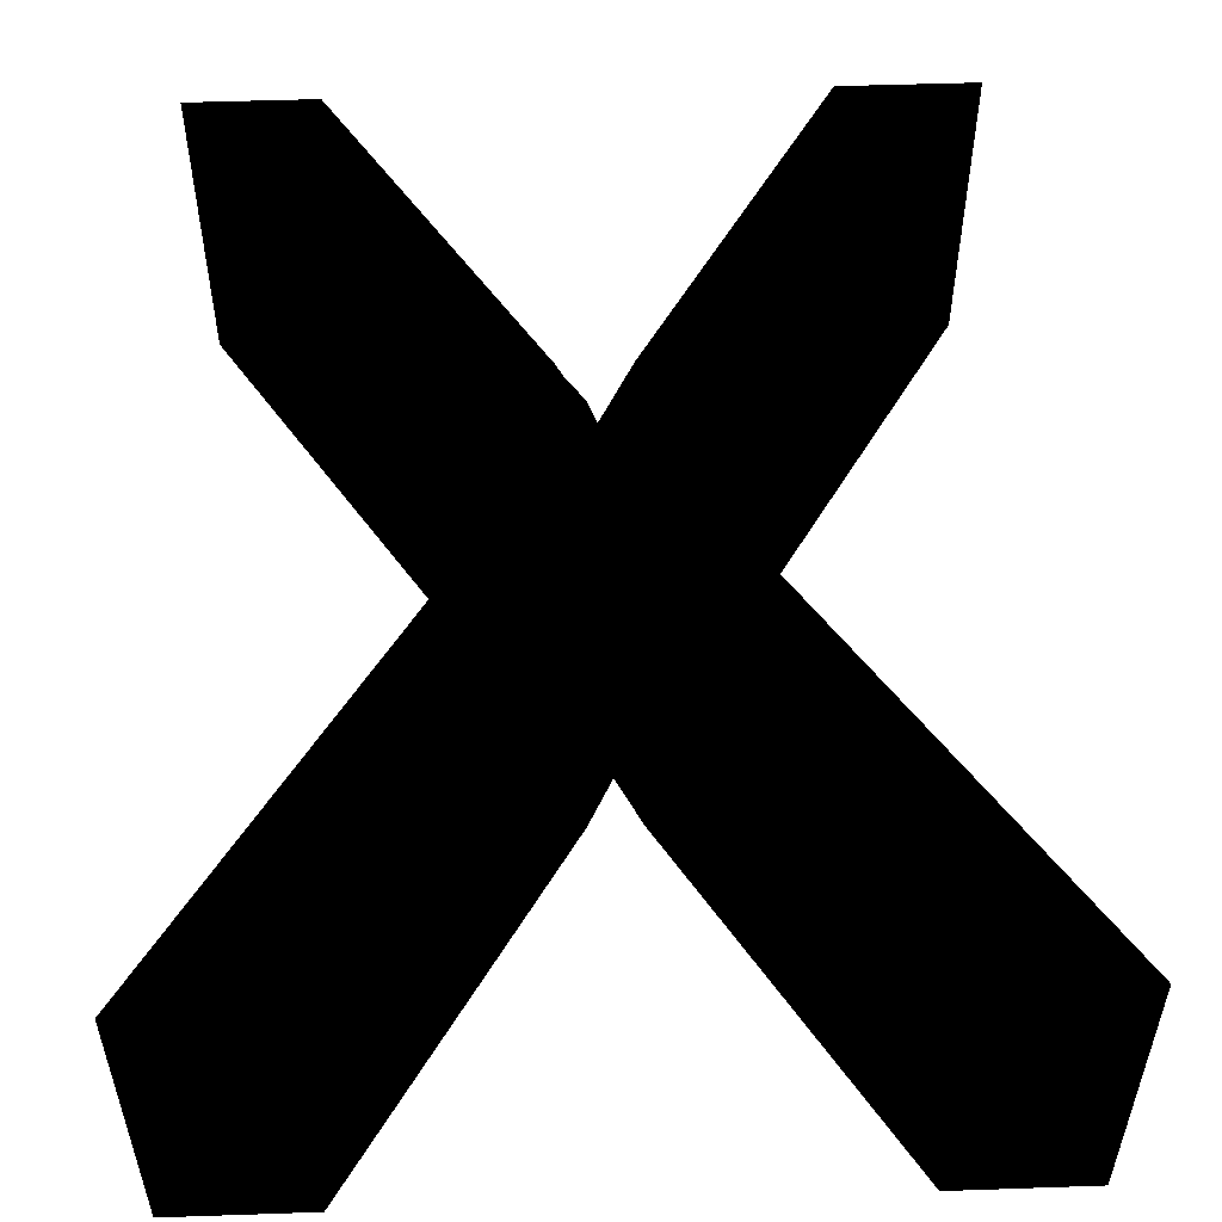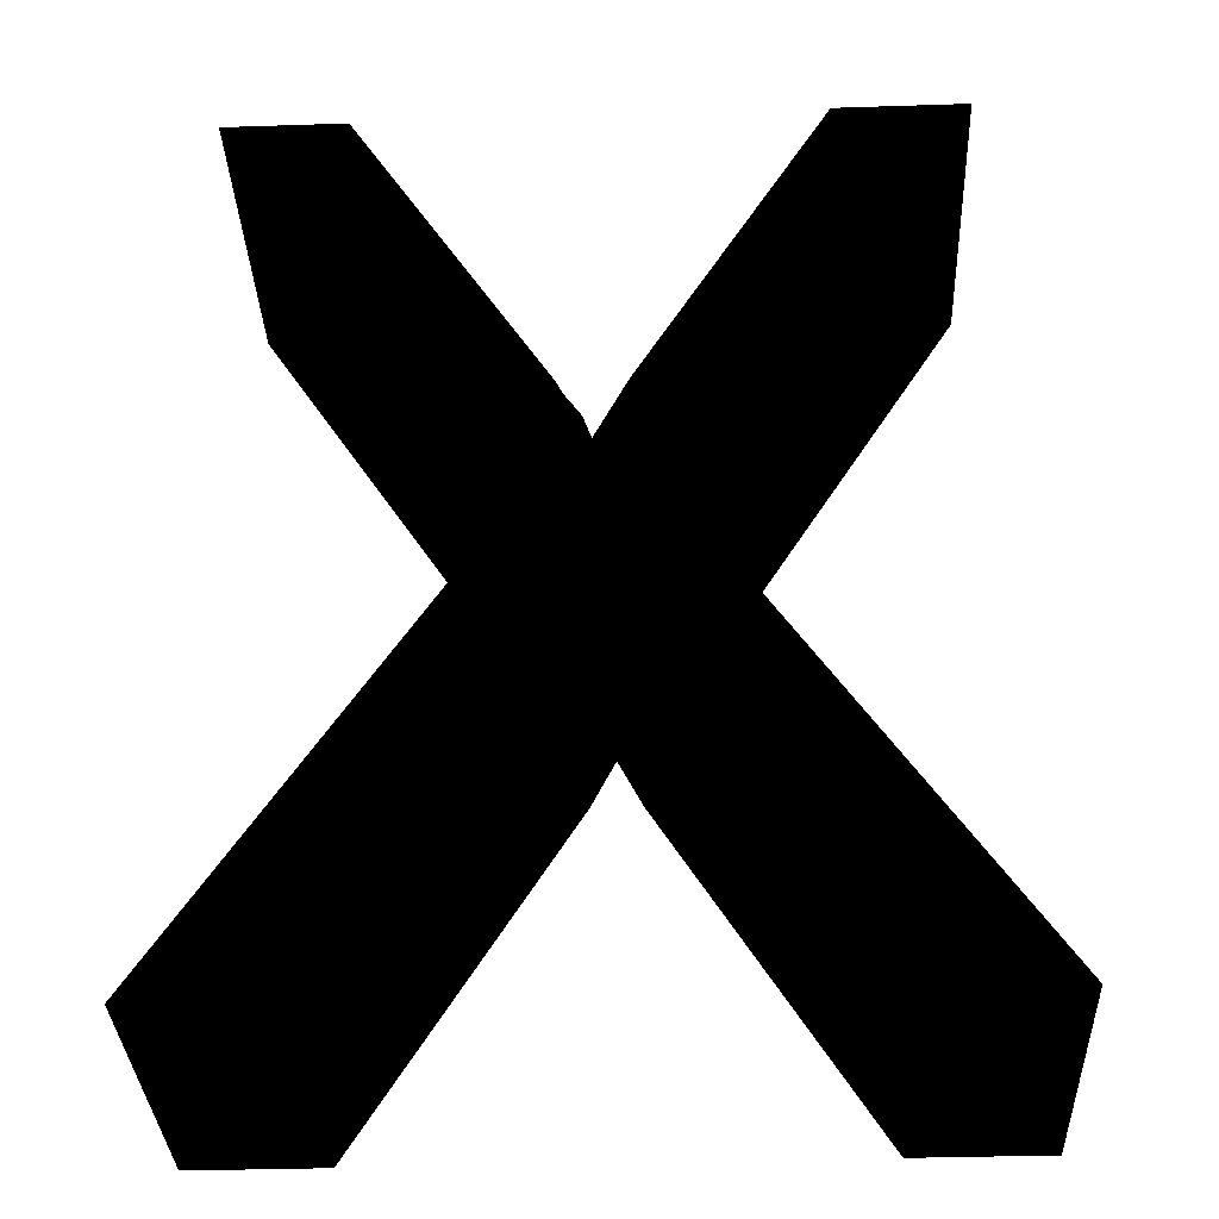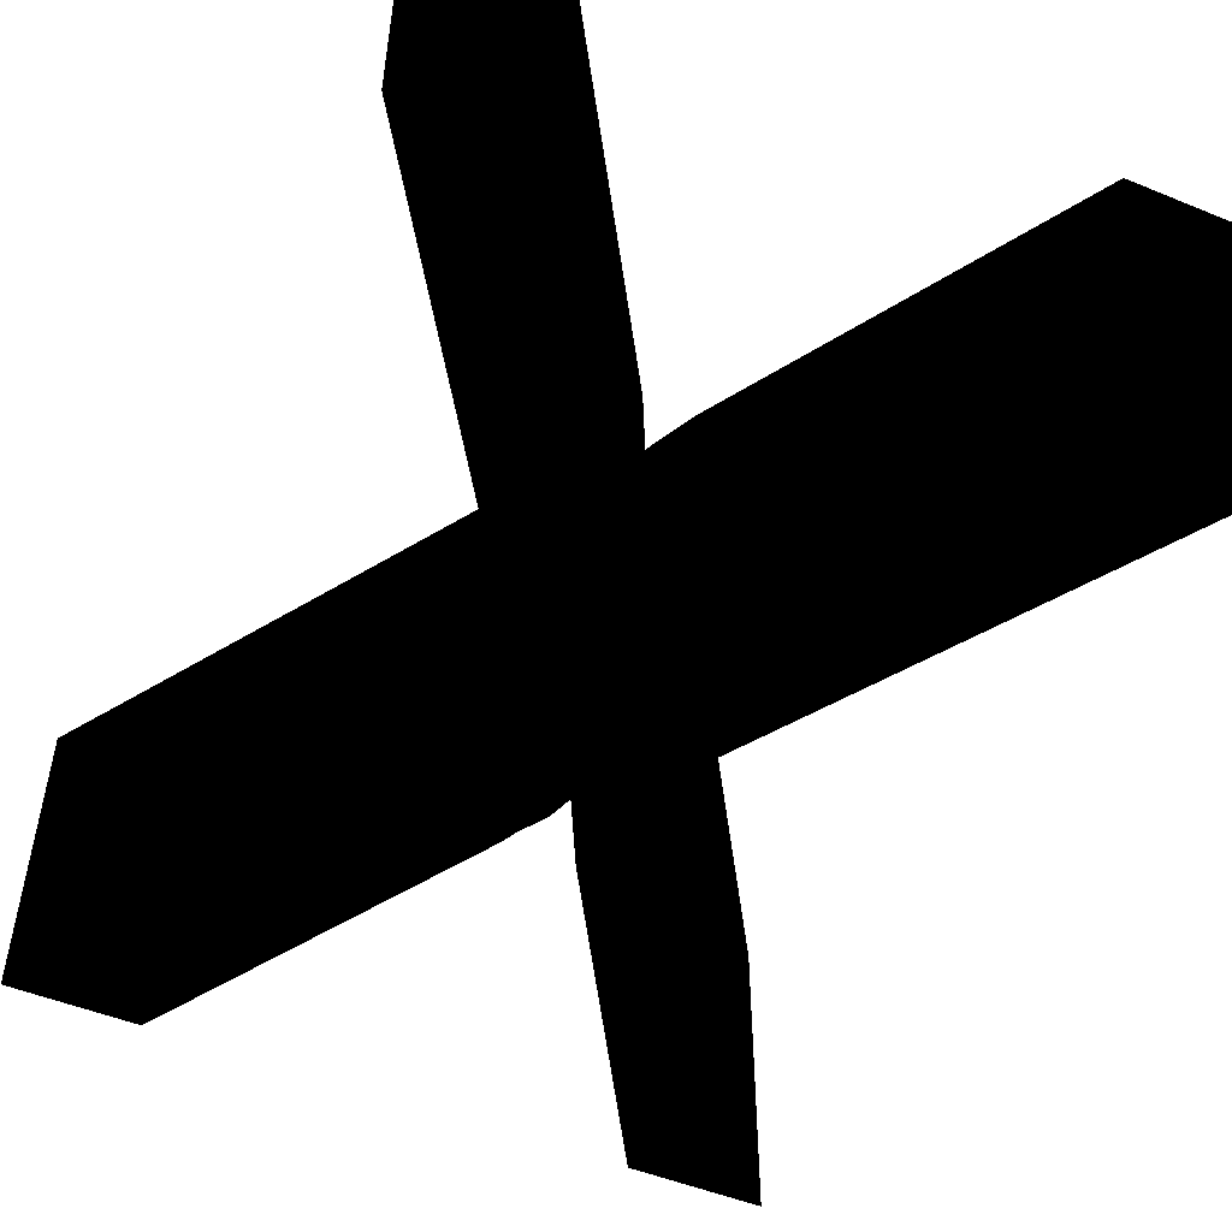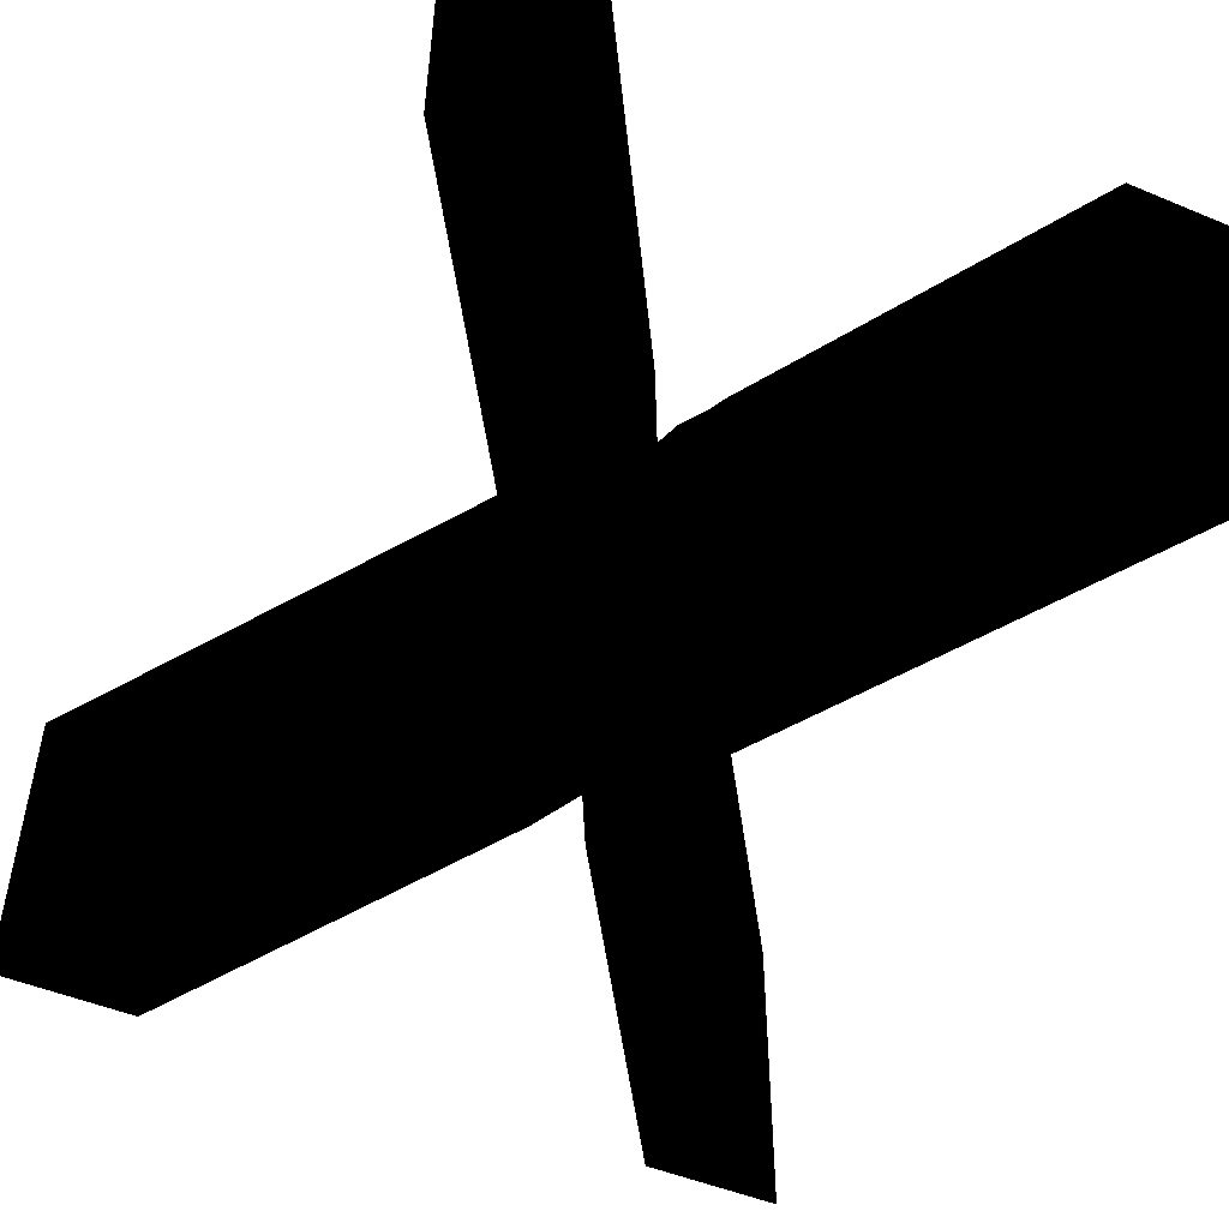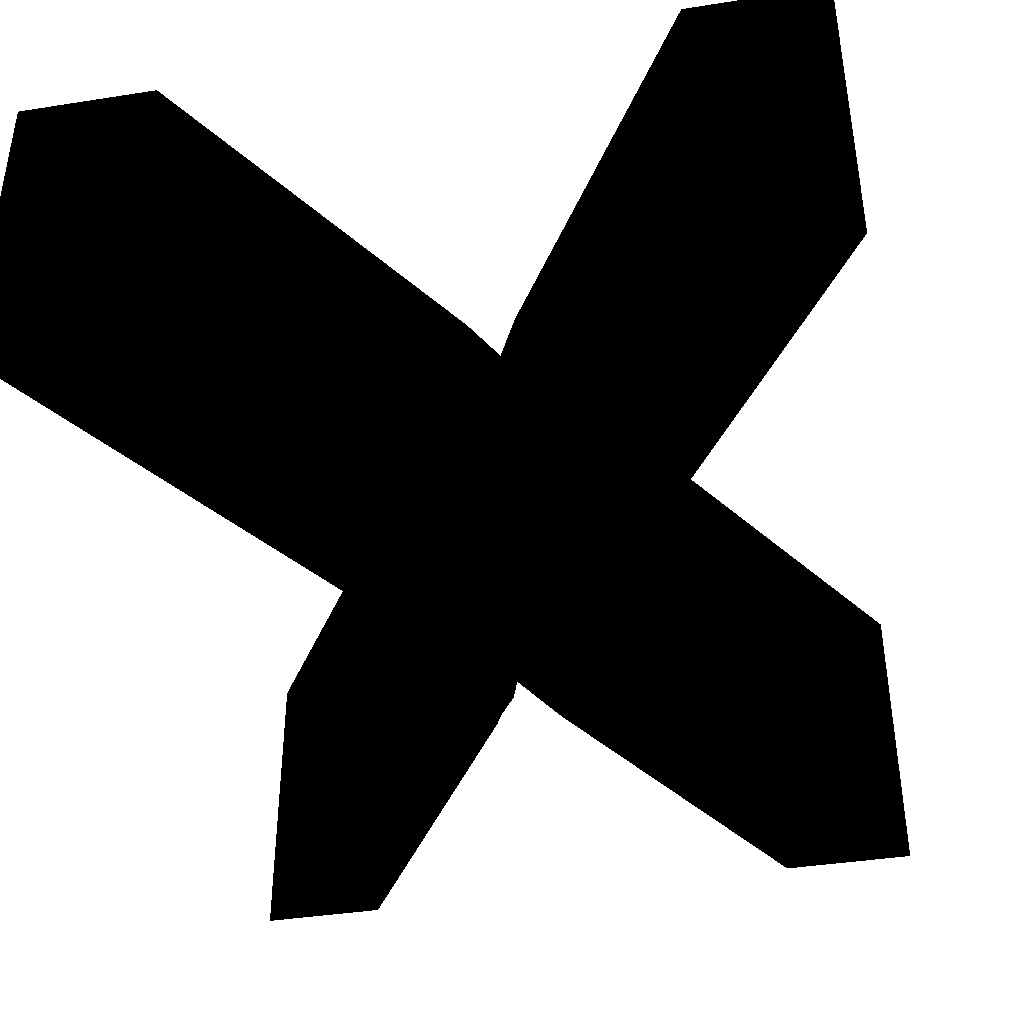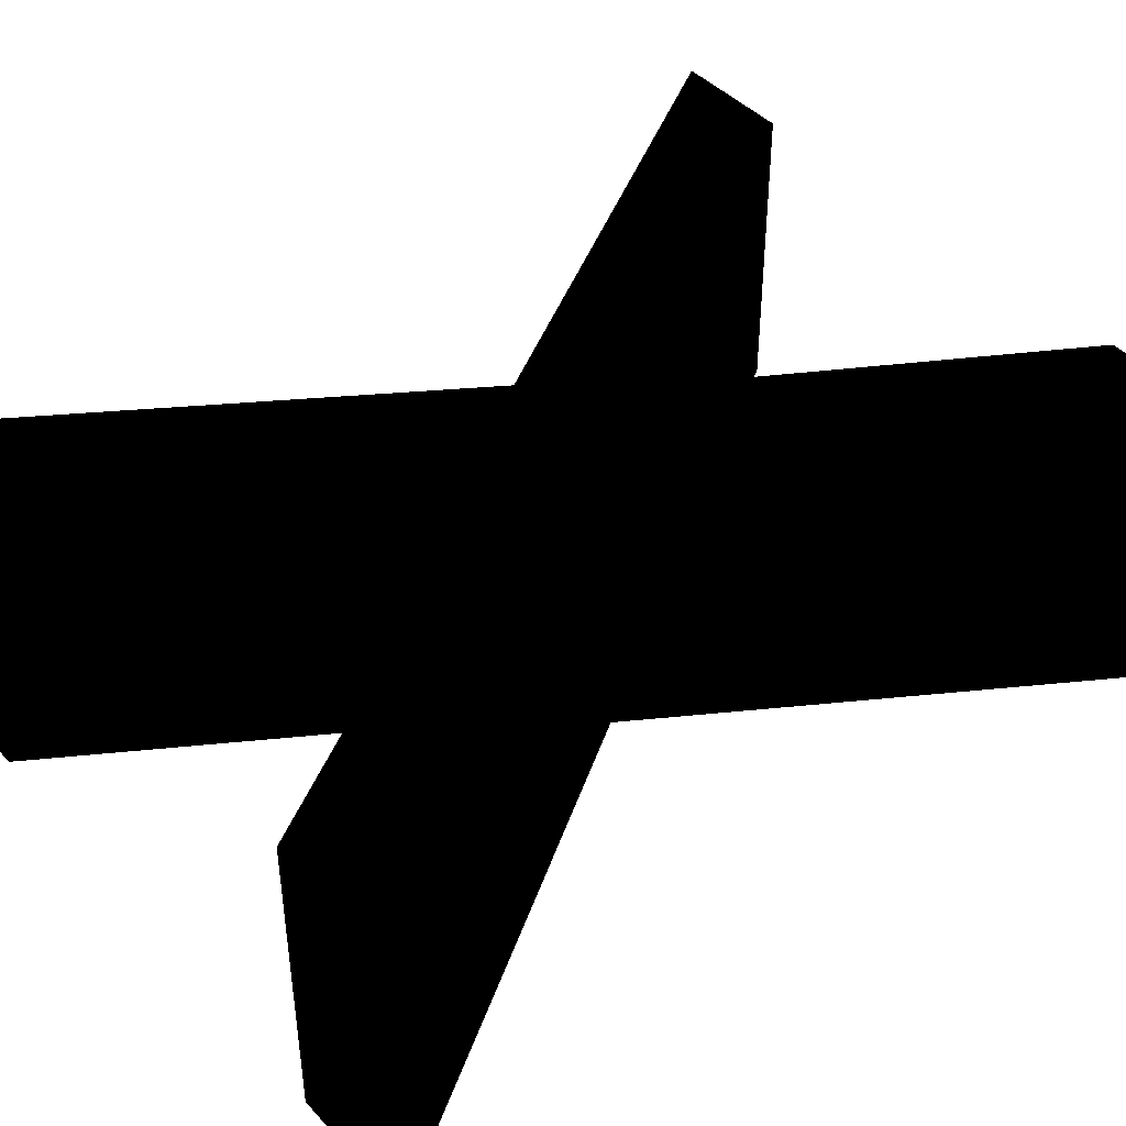
<metadata>
{"format":"obj","ext":"obj","renderer":"f3d","projection":"perspective","resolution":1024,"background":"white","views":[{"elev":52.7,"azim":-2.1,"up":"+Z"},{"elev":-34.9,"azim":2.5,"up":"+Y"},{"elev":-51.2,"azim":-23.9,"up":"+Z"},{"elev":-50.1,"azim":155.5,"up":"+Z"},{"elev":-40.5,"azim":10.9,"up":"+Z"},{"elev":42.9,"azim":51.4,"up":"+Z"}]}
</metadata>
<code>
v 0.392 0.158 0.269 0 0 0
v 0.372 0.102 0.269 0 0 0
v 0.356 0.102 0.269 0 0 0
v 0.399 0.146 0.269 0 0 0
v 0.398 0.144 0.269 0 0 0
v 0.401 0.15 0.269 0 0 0
v 0.4 0.148 0.269 0 0 0
v 0.401 0.15 0.269 0 0 0
v 0.403 0.147 0.269 0 0 0
v 0.402 0.149 0.269 0 0 0
v 0.404 0.144 0.269 0 0 0
v 0.446 0.102 0.269 0 0 0
v 0.43 0.102 0.269 0 0 0
v 0.409 0.158 0.269 0 0 0
v 0.427 0.213 0.269 0 0 0
v 0.443 0.213 0.269 0 0 0
v 0.404 0.174 0.269 0 0 0
v 0.402 0.169 0.269 0 0 0
v 0.403 0.171 0.269 0 0 0
v 0.4 0.166 0.269 0 0 0
v 0.397 0.172 0.269 0 0 0
v 0.399 0.169 0.269 0 0 0
v 0.396 0.174 0.269 0 0 0
v 0.372 0.213 0.269 0 0 0
v 0.357 0.213 0.269 0 0 0
v 0.4 0.166 0.269 0 0 0
v 0.356 0.102 0.231 0 0 0
v 0.372 0.102 0.231 0 0 0
v 0.392 0.158 0.231 0 0 0
v 0.398 0.144 0.231 0 0 0
v 0.399 0.146 0.231 0 0 0
v 0.4 0.148 0.231 0 0 0
v 0.401 0.15 0.231 0 0 0
v 0.402 0.149 0.231 0 0 0
v 0.403 0.147 0.231 0 0 0
v 0.401 0.15 0.231 0 0 0
v 0.404 0.144 0.231 0 0 0
v 0.43 0.102 0.231 0 0 0
v 0.446 0.102 0.231 0 0 0
v 0.443 0.213 0.231 0 0 0
v 0.427 0.213 0.231 0 0 0
v 0.409 0.158 0.231 0 0 0
v 0.404 0.174 0.231 0 0 0
v 0.403 0.171 0.231 0 0 0
v 0.402 0.169 0.231 0 0 0
v 0.399 0.169 0.231 0 0 0
v 0.397 0.172 0.231 0 0 0
v 0.4 0.166 0.231 0 0 0
v 0.396 0.174 0.231 0 0 0
v 0.372 0.213 0.231 0 0 0
v 0.357 0.213 0.231 0 0 0
v 0.4 0.166 0.231 0 0 0
f 1 3 2
f 2 5 4
f 4 7 6
f 8 10 9
f 8 9 11
f 11 13 12
f 14 16 15
f 14 15 17
f 17 19 18
f 20 22 21
f 20 21 23
f 20 23 24
f 24 25 1
f 1 2 4
f 8 11 12
f 8 12 14
f 8 14 17
f 17 18 26
f 20 24 1
f 20 1 4
f 6 8 17
f 6 17 26
f 26 20 4
f 26 4 6
f 27 29 28
f 30 28 31
f 32 31 33
f 34 36 35
f 35 36 37
f 38 37 39
f 40 42 41
f 41 42 43
f 44 43 45
f 46 48 47
f 47 48 49
f 49 48 50
f 51 50 29
f 28 29 31
f 37 36 39
f 39 36 42
f 42 36 43
f 45 43 52
f 50 48 29
f 29 48 31
f 36 33 43
f 43 33 52
f 48 52 31
f 31 52 33
f 3 27 28
f 3 28 2
f 2 28 30
f 2 30 5
f 5 30 31
f 5 31 4
f 4 31 32
f 4 32 7
f 7 32 33
f 7 33 6
f 6 33 36
f 6 36 8
f 8 36 34
f 8 34 10
f 10 34 35
f 10 35 9
f 9 35 37
f 9 37 11
f 11 37 38
f 11 38 13
f 13 38 39
f 13 39 12
f 12 39 42
f 12 42 14
f 14 42 40
f 14 40 16
f 16 40 41
f 16 41 15
f 15 41 43
f 15 43 17
f 17 43 44
f 17 44 19
f 19 44 45
f 19 45 18
f 18 45 52
f 18 52 26
f 26 52 48
f 26 48 20
f 20 48 46
f 20 46 22
f 22 46 47
f 22 47 21
f 21 47 49
f 21 49 23
f 23 49 50
f 23 50 24
f 24 50 51
f 24 51 25
f 25 51 29
f 25 29 1
f 1 29 27
f 1 27 3

</code>
